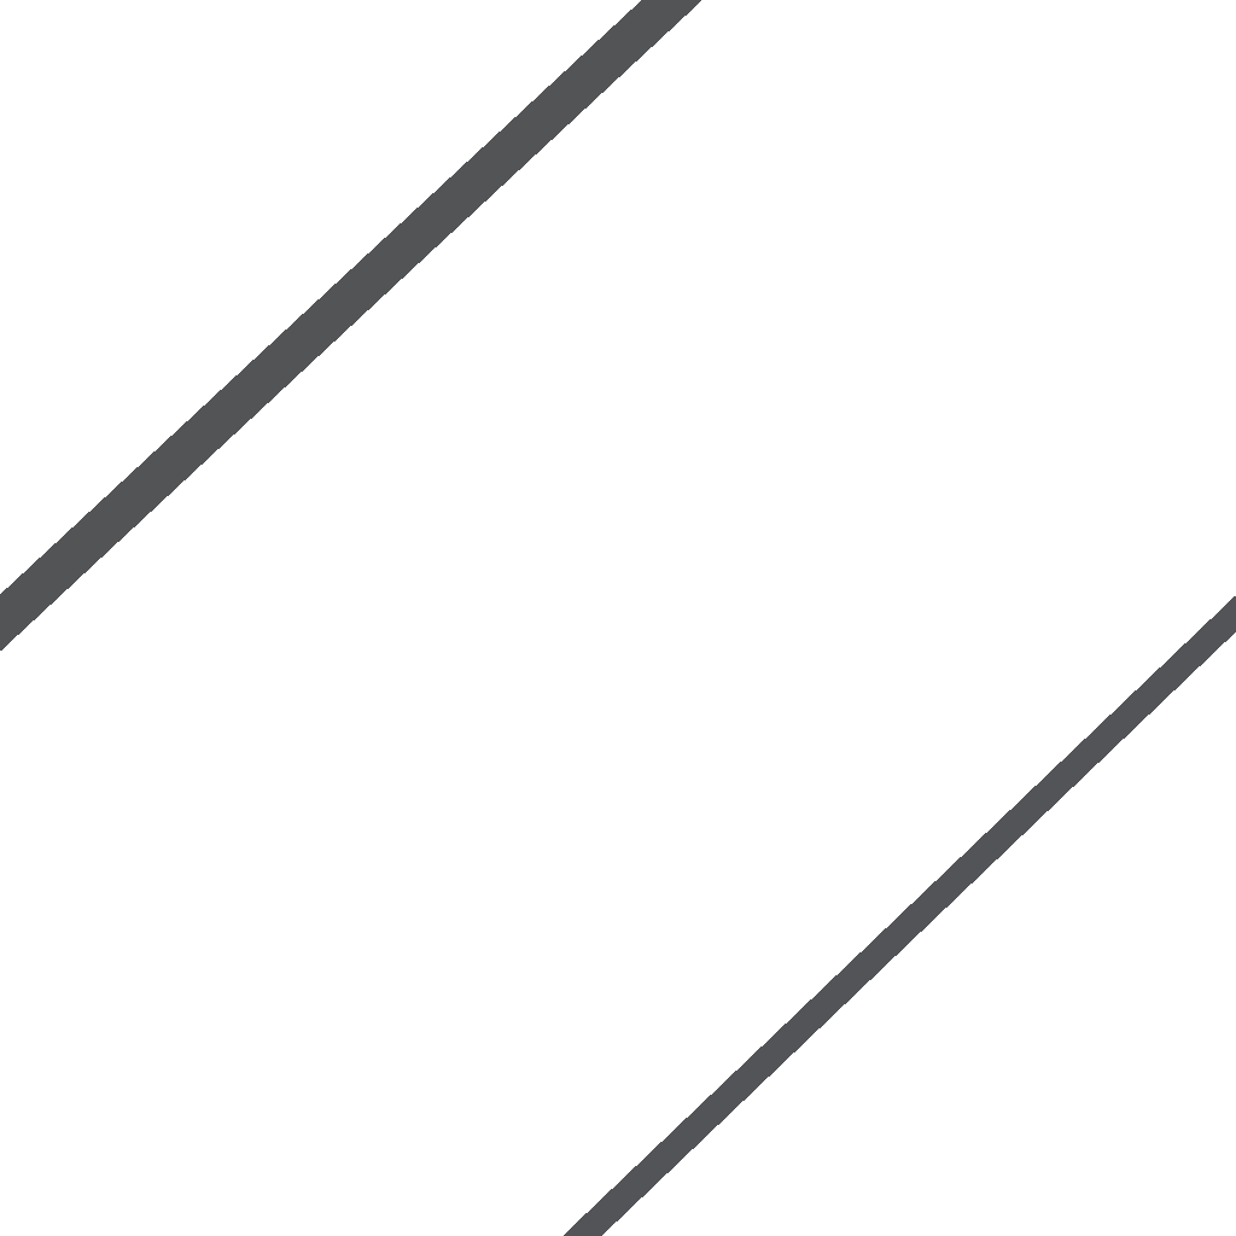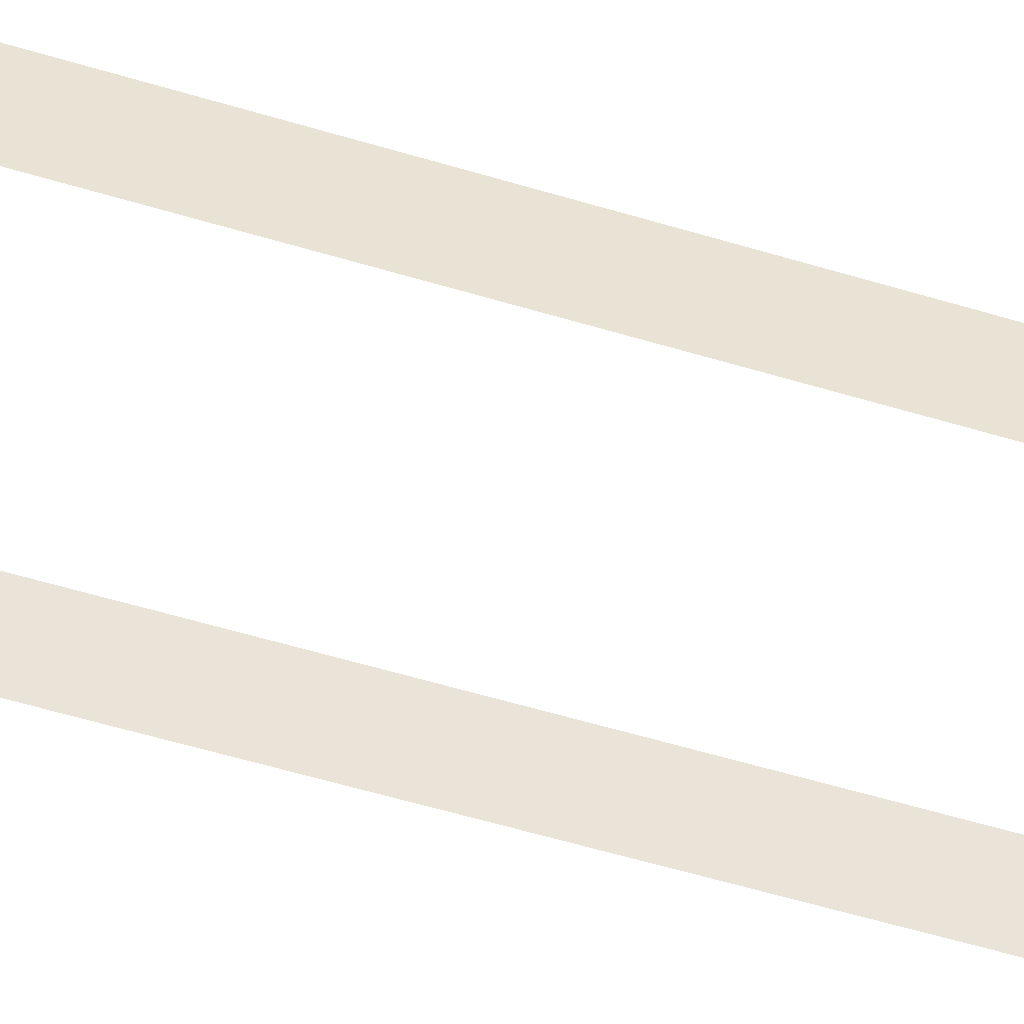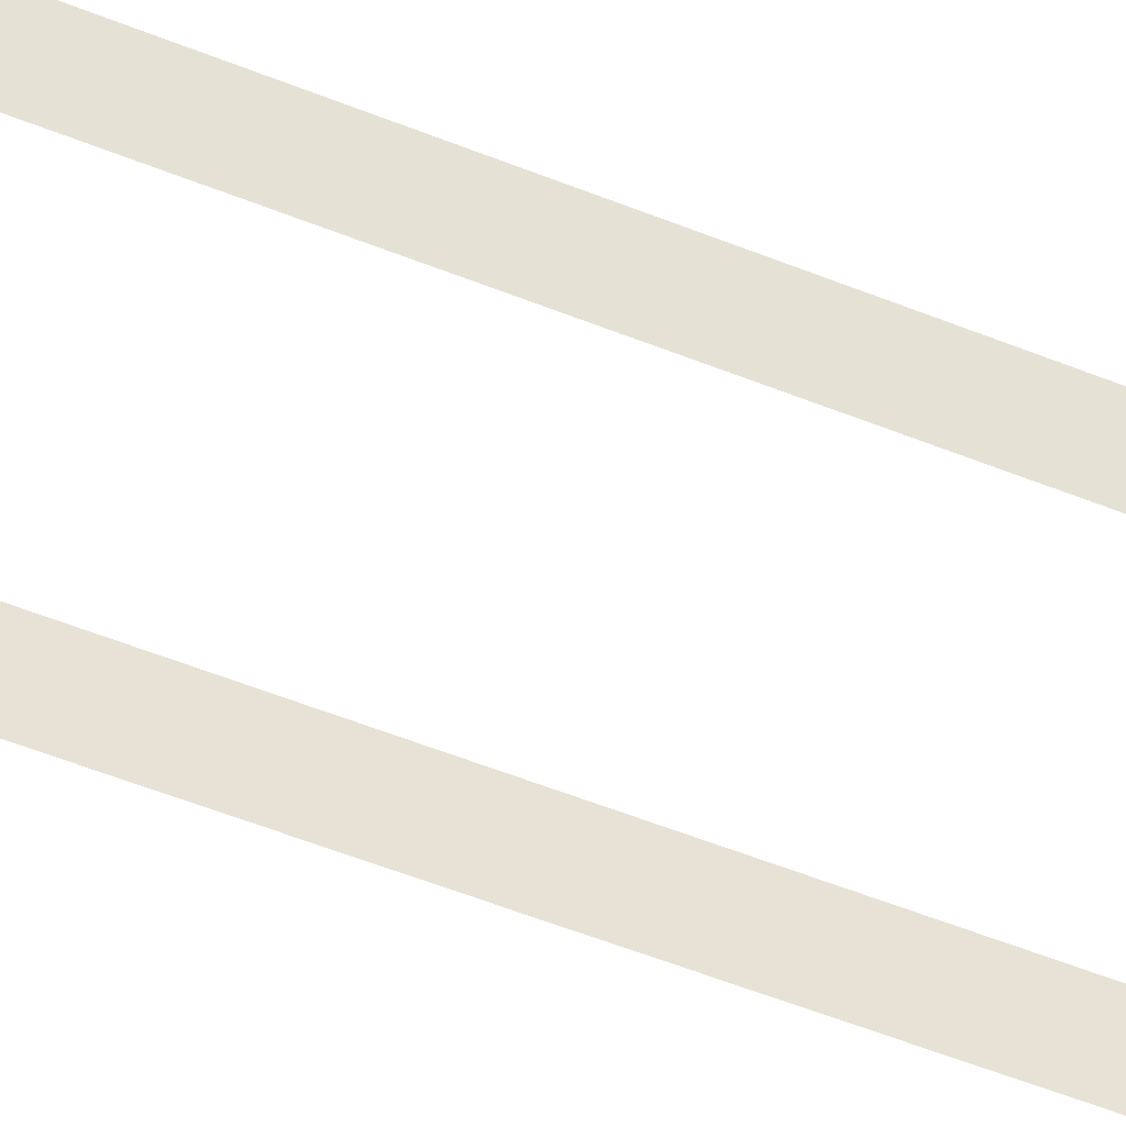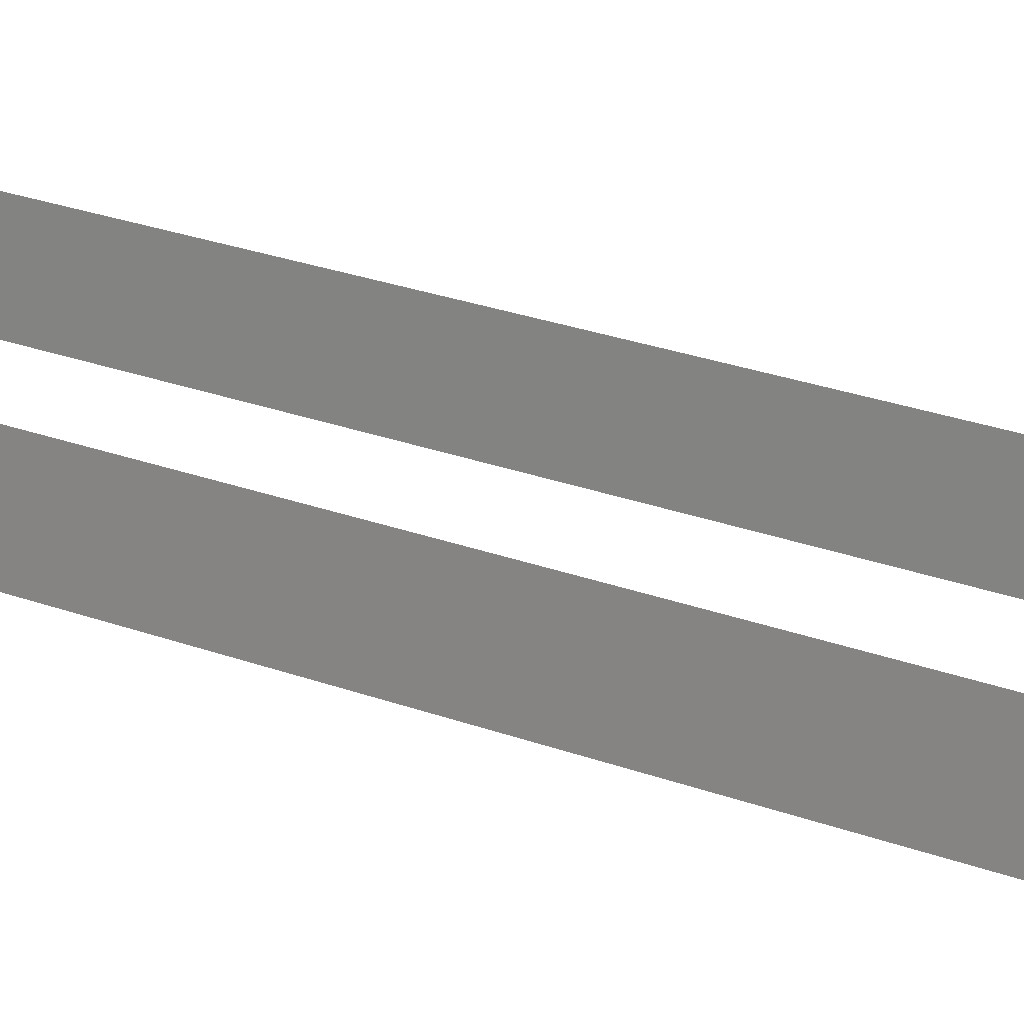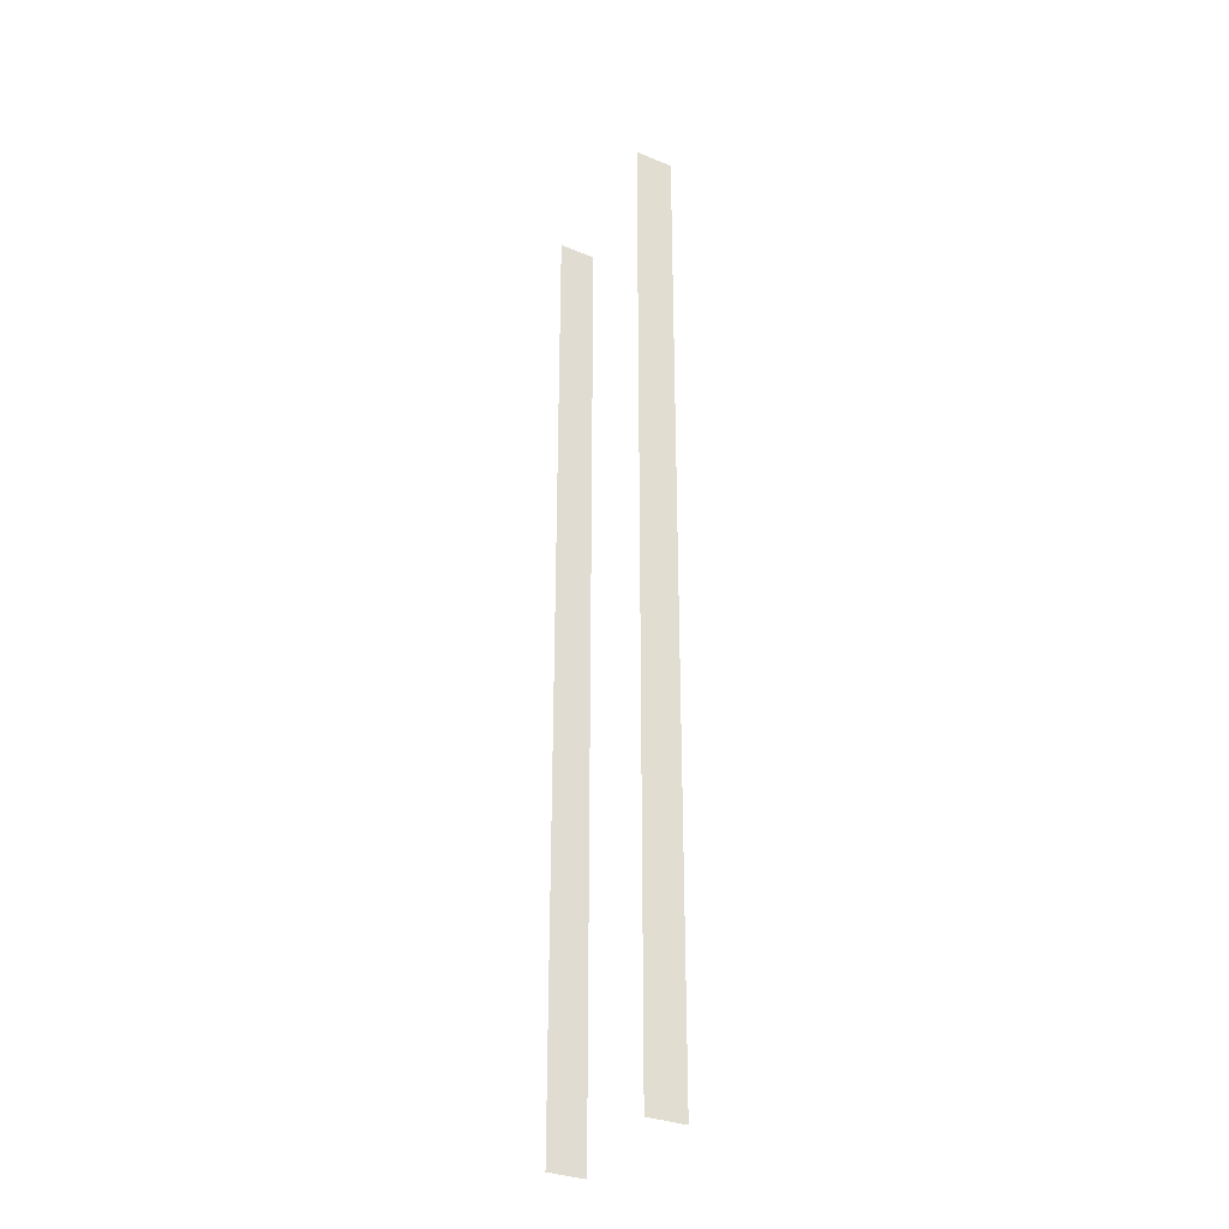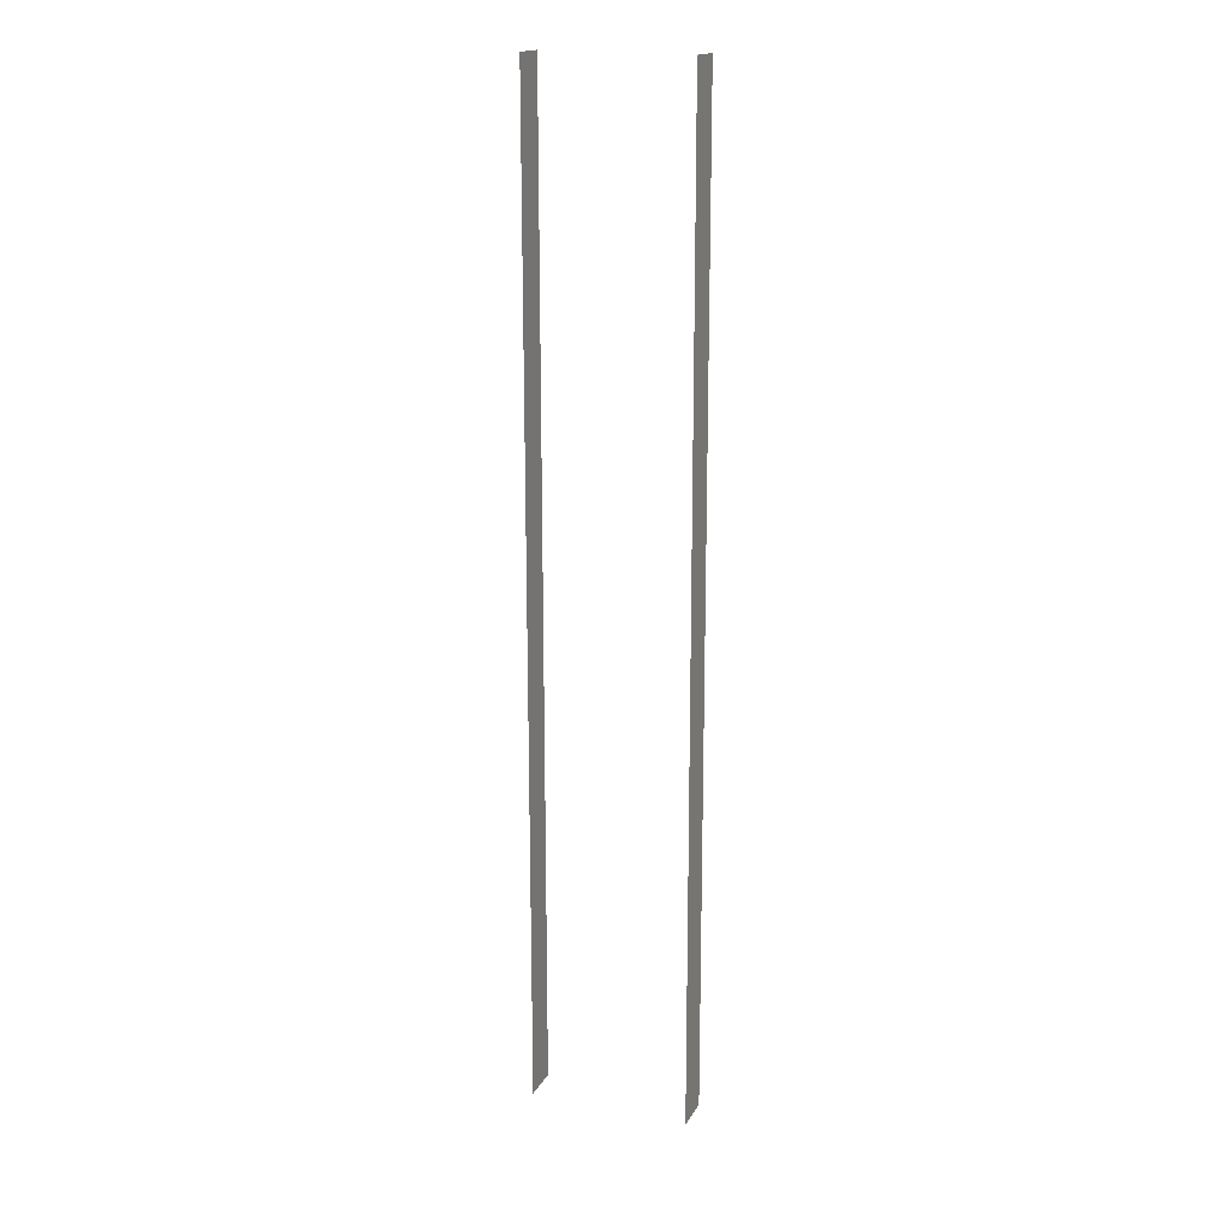
<metadata>
{"format":"obj","ext":"obj","renderer":"f3d","projection":"perspective","resolution":1024,"background":"white","views":[{"elev":76.6,"azim":-134.0,"up":"+Z"},{"elev":-44.9,"azim":-110.5,"up":"+Z"},{"elev":-46.3,"azim":-115.7,"up":"+Z"},{"elev":16.2,"azim":132.8,"up":"+Z"},{"elev":-31.7,"azim":59.3,"up":"+Y"},{"elev":17.3,"azim":20.4,"up":"+Y"}]}
</metadata>
<code>
o Plane.006
v -8.141 21.3 28.02
v -8.141 -3e-06 28.02
v -8.132 21.3 27.17
v -8.132 -3e-06 27.17
v -11.56 21.3 27.96
v -11.56 -3e-06 27.96
v -11.56 -3e-06 27.12
v -11.56 21.3 27.12
f 1 3 4 2
f 5 6 7 8

</code>
